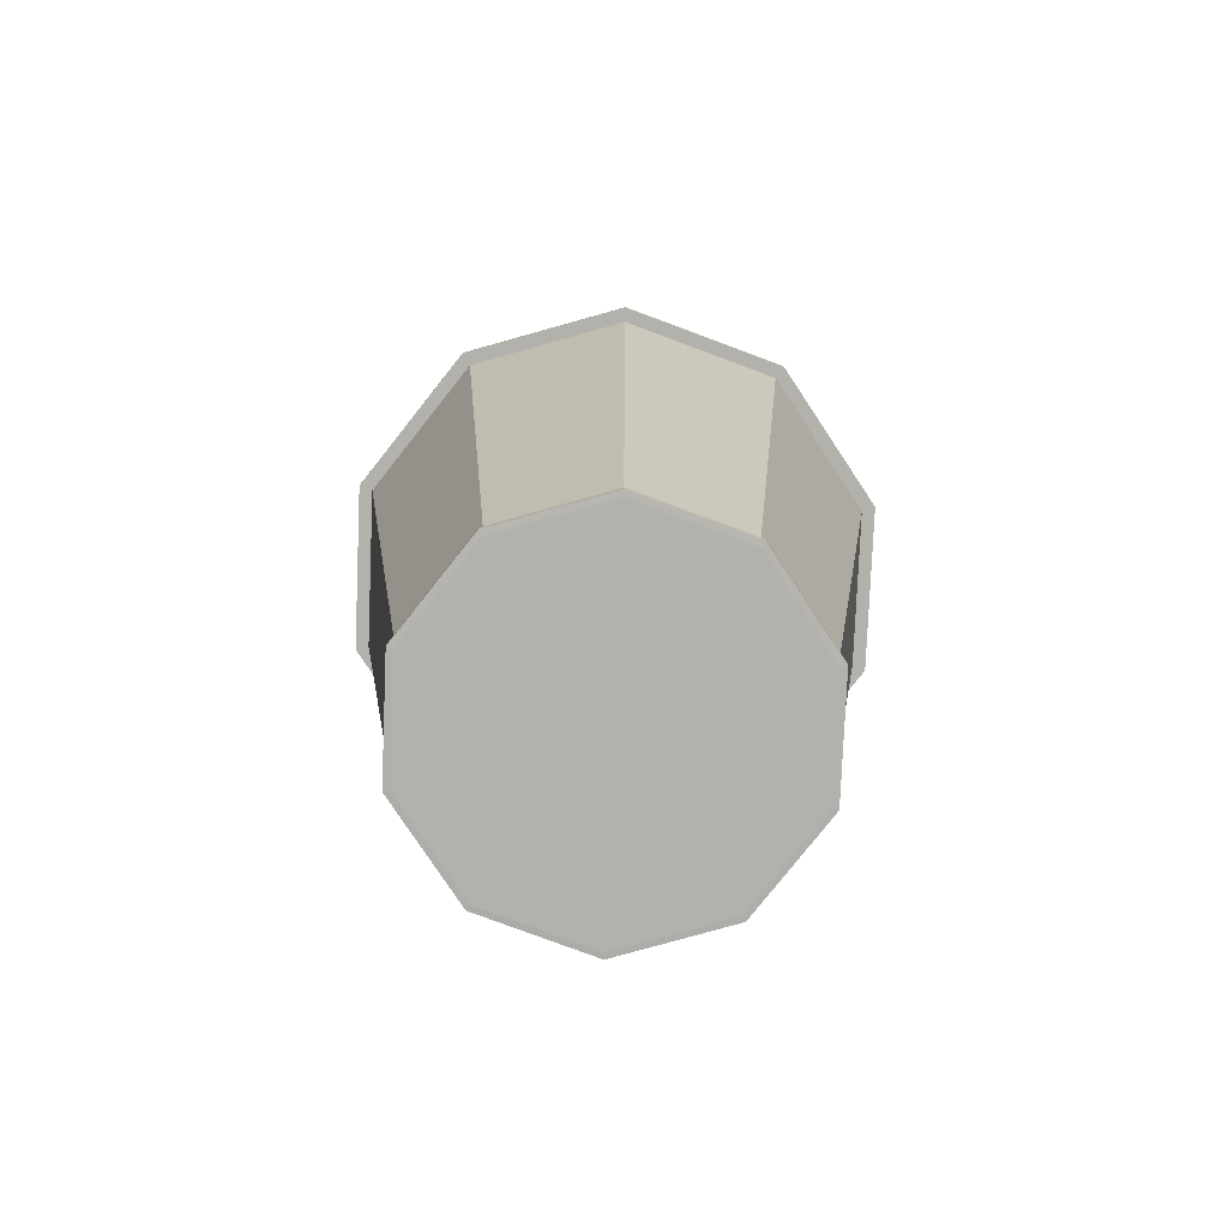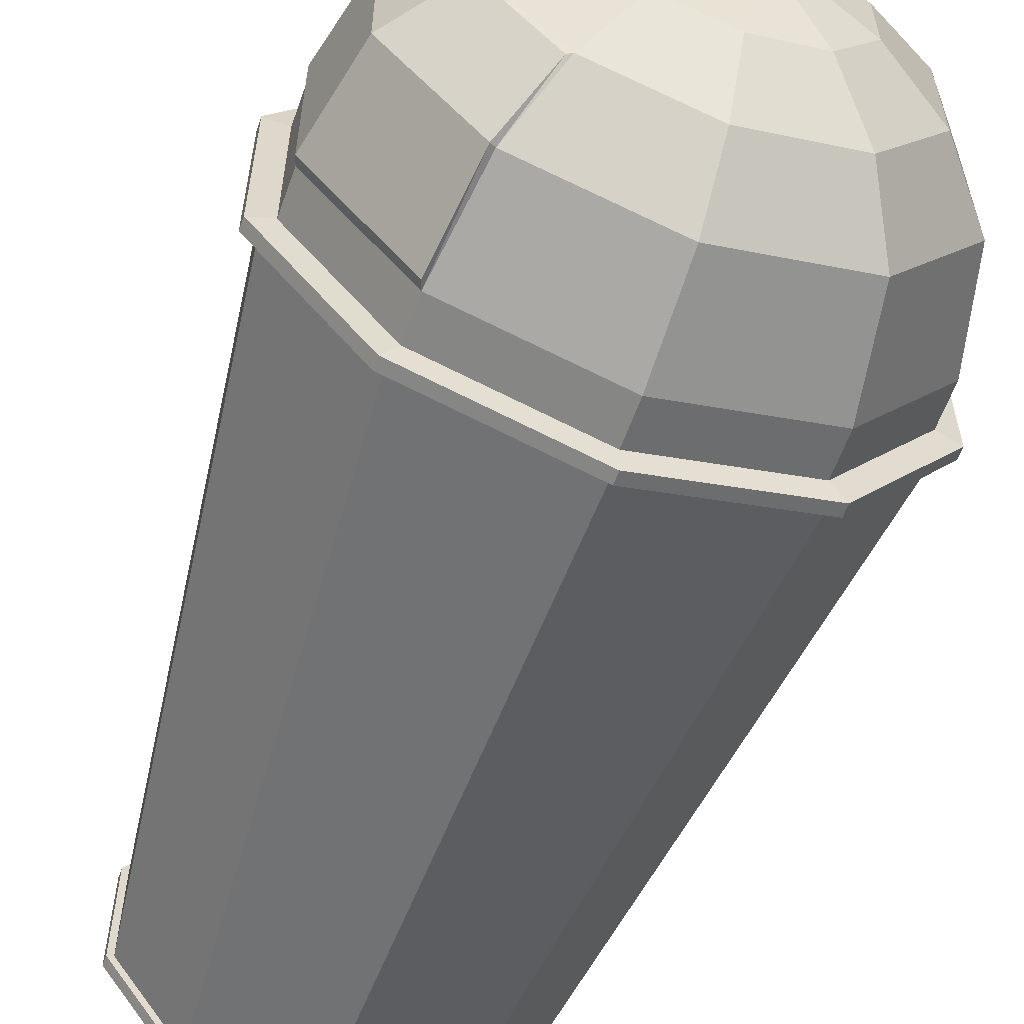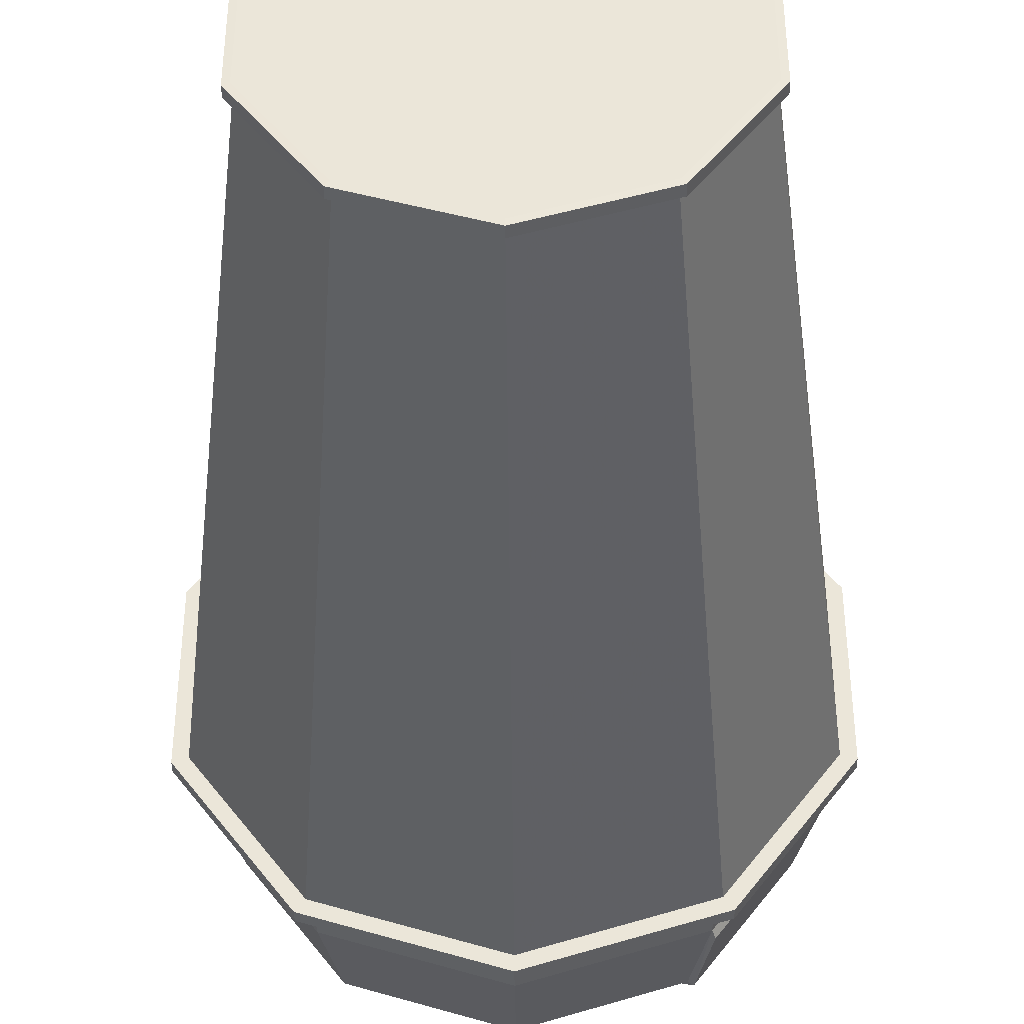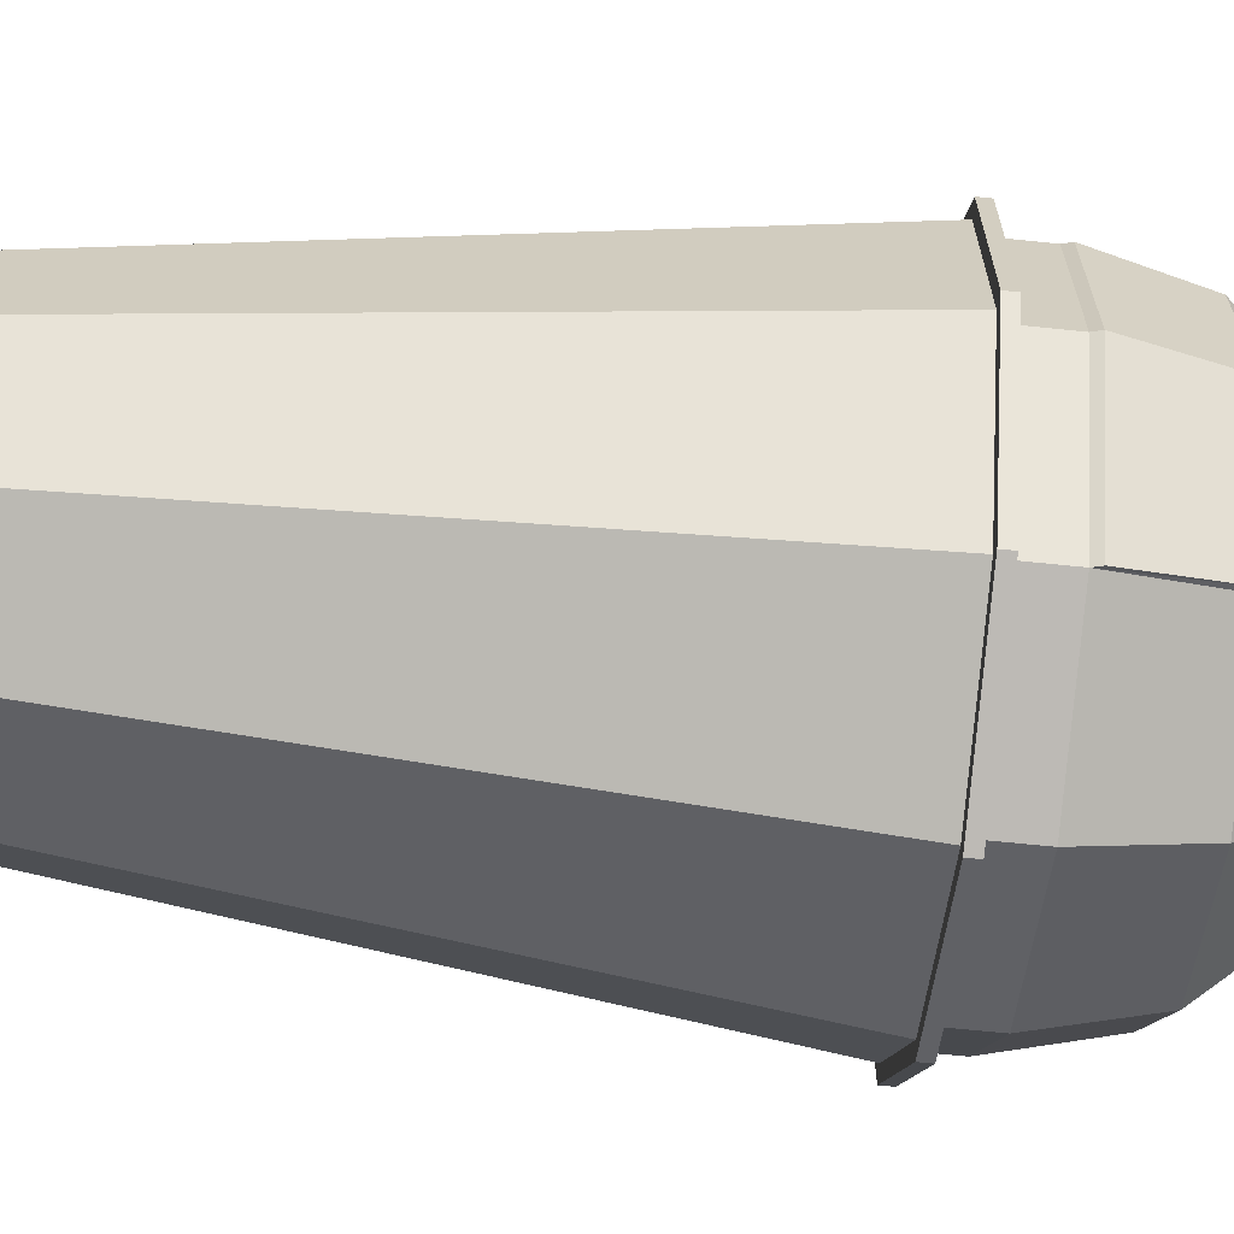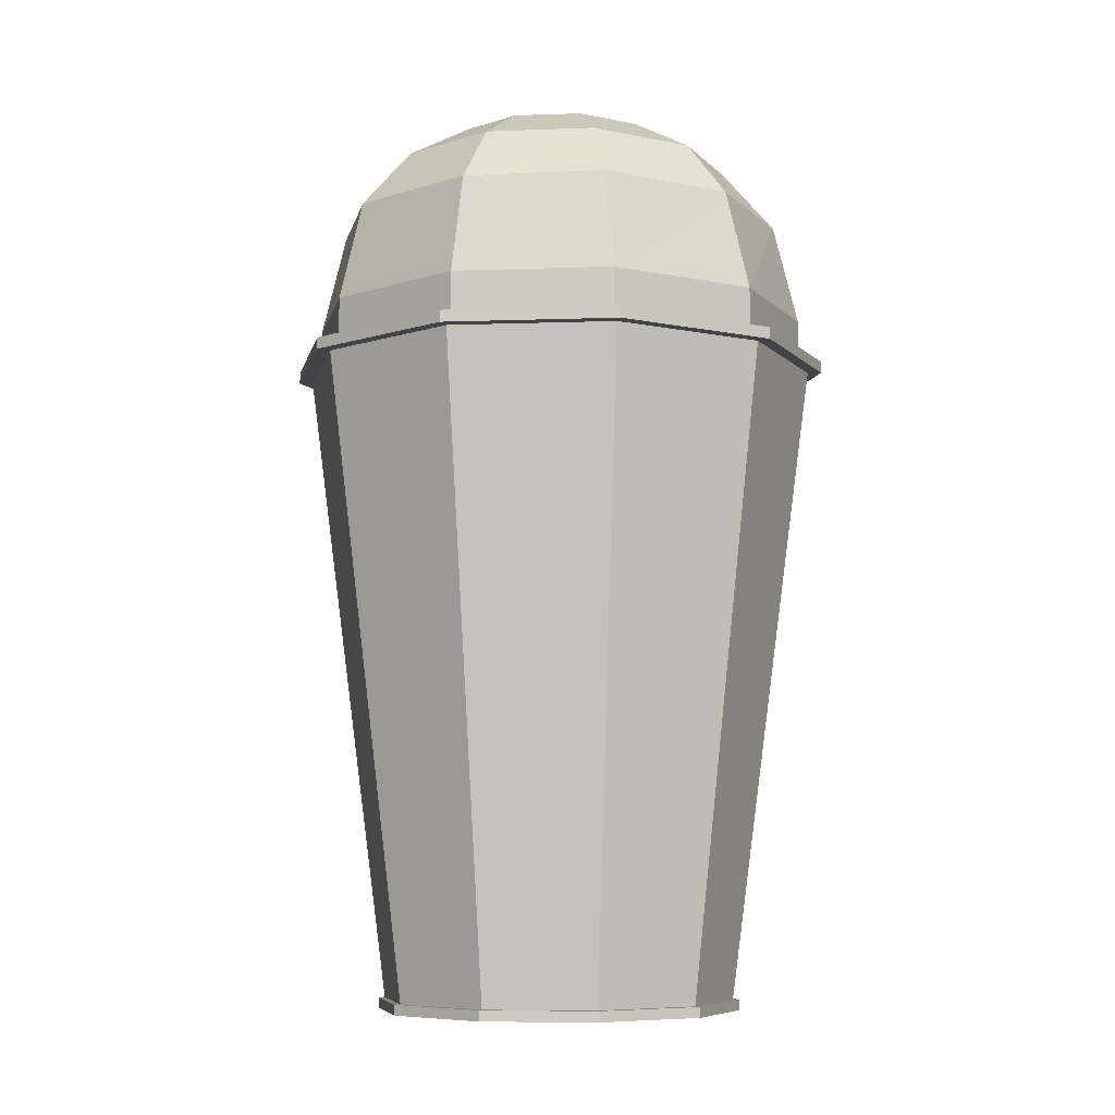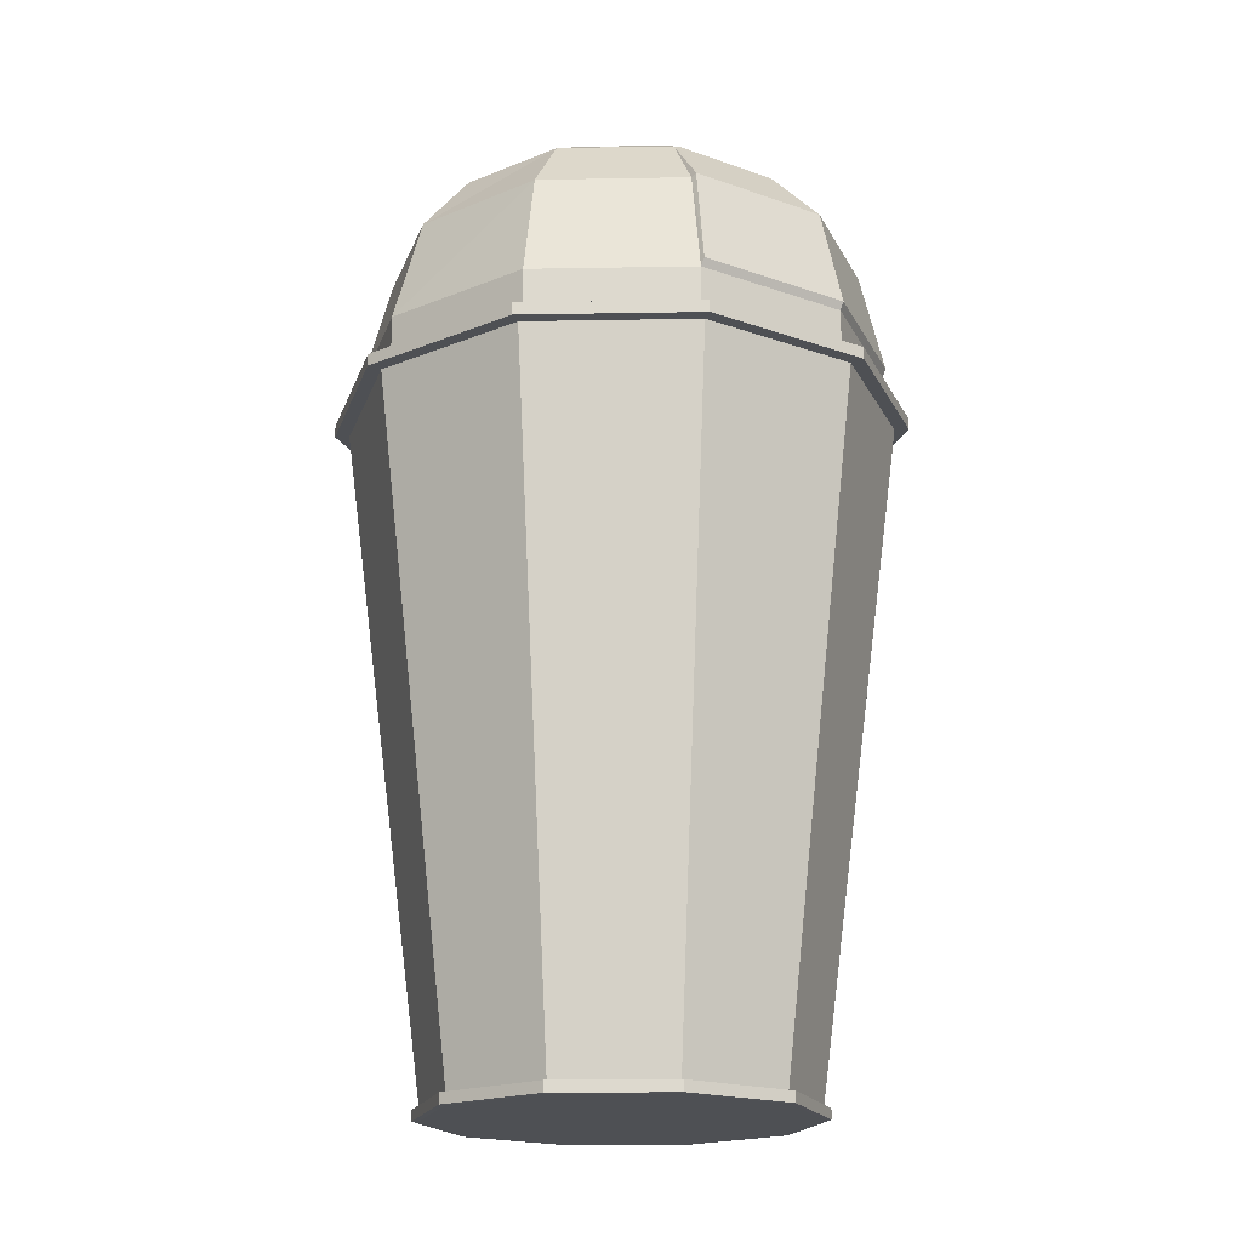
<metadata>
{"format":"obj","ext":"obj","renderer":"f3d","projection":"perspective","resolution":1024,"background":"white","views":[{"elev":-79.1,"azim":-38.4,"up":"+Y"},{"elev":-59.9,"azim":160.4,"up":"+Z"},{"elev":-41.5,"azim":0.5,"up":"+Z"},{"elev":-65.7,"azim":84.0,"up":"+Z"},{"elev":-7.5,"azim":-48.3,"up":"+Y"},{"elev":-18.8,"azim":55.9,"up":"+Y"}]}
</metadata>
<code>
o Cylinder.001_Cylinder.002
v 0.07036 0.3519 0.05401
v 0.1138 0.3519 0.1139
v 0.1138 0.3519 0.1878
v 0.06345 0.3997 0.06352
v 0.1027 0.3997 0.1842
v 0.04881 0.4282 0.08367
v 0.07898 0.4282 0.1252
v 0.07898 0.4282 0.1765
v 0.0717 0.3558 0.05323
v 0.1152 0.3558 0.1131
v 0.1152 0.3558 0.1871
v 0.06585 0.401 0.06274
v 0.1051 0.401 0.1167
v 0.1051 0.401 0.1834
v 0.05121 0.4272 0.08289
v 0.08138 0.4272 0.1244
v 0.08138 0.4272 0.1757
g Cylinder.001_Cylinder.002_deckel
f 6 7 16 15
f 7 8 17 16
f 8 5 14 17
f 4 6 15 12
f 11 10 13 14
f 10 9 12 13
f 14 13 16 17
f 13 12 15 16
f 1 4 12 9
f 5 3 11 14
f 3 2 10 11
f 2 1 9 10
o Cylinder
v -0 0.3324 0.2706
v -0 0.3519 0.2706
v -0.07036 0.3324 0.2477
v -0.07036 0.3519 0.2477
v -0.1138 0.3324 0.1878
v -0.1138 0.3519 0.1878
v -0.1138 0.3324 0.1139
v -0.1138 0.3519 0.1139
v -0.07036 0.3324 0.05401
v -0.07036 0.3519 0.05401
v 0 0.3324 0.03115
v 0 0.3519 0.03115
v 0.07036 0.3324 0.05401
v 0.07036 0.3519 0.05401
v 0.1138 0.3324 0.1139
v 0.1138 0.3519 0.1139
v 0.1138 0.3324 0.1878
v 0.1138 0.3519 0.1878
v 0.07036 0.3324 0.2477
v 0.07036 0.3519 0.2477
v 0.000437 0.4005 0.2568
v -0.06389 0.4005 0.2366
v -0.1027 0.3997 0.1842
v -0.1027 0.3997 0.1175
v -0.06345 0.3997 0.06352
v 0 0.3997 0.0429
v 0.06345 0.3997 0.06352
v 0.1027 0.3997 0.1842
v 0.06345 0.3997 0.2382
v 0.00053 0.4282 0.2341
v -0.04934 0.4282 0.2179
v -0.07898 0.4282 0.1765
v -0.07898 0.4282 0.1252
v -0.04881 0.4282 0.08367
v 0 0.4282 0.06781
v 0.04881 0.4282 0.08367
v 0.07898 0.4282 0.1252
v 0.07898 0.4282 0.1765
v 0.04881 0.4282 0.218
v -0 0.4459 0.2021
v -0.03014 0.4459 0.1923
v -0.04877 0.4459 0.1667
v -0.04877 0.4459 0.135
v -0.03014 0.4459 0.1094
v 0 0.4459 0.09958
v 0.03014 0.4459 0.1094
v 0.04877 0.4459 0.135
v 0.04877 0.4459 0.1667
v 0.03014 0.4459 0.1923
v -0 0.4548 0.1685
v -0.0104 0.4548 0.1652
v -0.01682 0.4548 0.1563
v -0.01682 0.4548 0.1454
v -0.0104 0.4548 0.1365
v -0 0.4548 0.1332
v 0.0104 0.4548 0.1365
v 0.01682 0.4548 0.1454
v 0.01682 0.4548 0.1563
v 0.0104 0.4548 0.1652
v 0 0.3313 0.2816
v -0.07684 0.3313 0.2566
v -0.1243 0.3313 0.1913
v -0.1243 0.3313 0.1105
v -0.07684 0.3313 0.0451
v 0 0.3313 0.02014
v 0.07684 0.3313 0.0451
v 0.1243 0.3313 0.1105
v 0.1243 0.3313 0.1913
v 0.07684 0.3313 0.2566
v 0 0.3259 0.2816
v -0.07684 0.3259 0.2566
v -0.1243 0.3259 0.1913
v -0.1243 0.3259 0.1105
v -0.07684 0.3259 0.0451
v 0 0.3259 0.02014
v 0.07684 0.3259 0.0451
v 0.1243 0.3259 0.1105
v 0.1243 0.3259 0.1913
v 0.07684 0.3259 0.2566
v 0 0.3259 0.2816
v -0.07684 0.3259 0.2566
v -0.1243 0.3259 0.1913
v -0.1243 0.3259 0.1105
v -0.07684 0.3259 0.0451
v 0 0.3259 0.02014
v 0.07684 0.3259 0.0451
v 0.1243 0.3259 0.1105
v 0.1243 0.3259 0.1913
v 0.07684 0.3259 0.2566
v 0 0.3259 0.275
v -0.07296 0.3259 0.2513
v -0.118 0.3259 0.1892
v -0.118 0.3259 0.1125
v -0.07296 0.3259 0.05044
v 0 0.3259 0.02673
v 0.07296 0.3259 0.05044
v 0.118 0.3259 0.1125
v 0.118 0.3259 0.1892
v 0.07296 0.3259 0.2513
v 0 0.3259 0.275
v -0.07296 0.3259 0.2513
v -0.118 0.3259 0.1892
v -0.118 0.3259 0.1125
v -0.07296 0.3259 0.05044
v 0 0.3259 0.02673
v 0.07296 0.3259 0.05044
v 0.118 0.3259 0.1125
v 0.118 0.3259 0.1892
v 0.07296 0.3259 0.2513
v -0 0.02166 0.235
v -0.04948 0.02166 0.219
v -0.08006 0.02166 0.1769
v -0.08006 0.02166 0.1248
v -0.04948 0.02166 0.08276
v 0 0.02166 0.06668
v 0.04948 0.02166 0.08276
v 0.08006 0.02166 0.1248
v 0.08006 0.02166 0.1769
v 0.04948 0.02166 0.219
v -0 0.02154 0.2381
v -0.05128 0.02154 0.2214
v -0.08297 0.02154 0.1778
v -0.08297 0.02154 0.1239
v -0.05128 0.02154 0.08028
v 0 0.02154 0.06362
v 0.05128 0.02154 0.08028
v 0.08297 0.02154 0.1239
v 0.08297 0.02154 0.1778
v 0.05128 0.02154 0.2214
v -0 0.01667 0.2381
v -0.05128 0.01667 0.2214
v -0.08297 0.01667 0.1778
v -0.08297 0.01667 0.1239
v -0.05128 0.01667 0.08028
v 0 0.01667 0.06362
v 0.05128 0.01667 0.08028
v 0.08297 0.01667 0.1239
v 0.08297 0.01667 0.1778
v 0.05128 0.01667 0.2214
v -0 0.01656 0.2353
v -0.04965 0.01656 0.2192
v -0.08034 0.01656 0.177
v -0.08034 0.01656 0.1248
v -0.04965 0.01656 0.08252
v 0 0.01656 0.06639
v 0.04965 0.01656 0.08252
v 0.08034 0.01656 0.1248
v 0.08034 0.01656 0.177
v 0.04965 0.01656 0.2192
g Cylinder_Cylinder_Müllkorper
f 18 19 21 20
f 20 21 23 22
f 22 23 25 24
f 24 25 27 26
f 26 27 29 28
f 28 29 31 30
f 30 31 33 32
f 32 33 35 34
f 19 37 46 38
f 36 37 19 18
f 34 35 37 36
f 36 18 77 86
f 38 46 56 47
f 37 35 45 46
f 31 29 43 44
f 29 27 42 43
f 27 25 41 42
f 25 23 40 41
f 23 21 39 40
f 21 19 38 39
f 47 56 66 57
f 46 45 55 56
f 44 43 52 53
f 43 42 51 52
f 42 41 50 51
f 41 40 49 50
f 40 39 48 49
f 39 38 47 48
f 57 66 76 67
f 56 55 65 66
f 55 54 64 65
f 54 53 63 64
f 53 52 62 63
f 52 51 61 62
f 51 50 60 61
f 50 49 59 60
f 49 48 58 59
f 48 47 57 58
f 68 67 76 75 74 73 72 71 70 69
f 66 65 75 76
f 65 64 74 75
f 64 63 73 74
f 63 62 72 73
f 62 61 71 72
f 61 60 70 71
f 60 59 69 70
f 59 58 68 69
f 58 57 67 68
f 86 77 87 96
f 34 36 86 85
f 32 34 85 84
f 30 32 84 83
f 28 30 83 82
f 26 28 82 81
f 24 26 81 80
f 22 24 80 79
f 20 22 79 78
f 18 20 78 77
f 96 87 97 106
f 85 86 96 95
f 84 85 95 94
f 83 84 94 93
f 82 83 93 92
f 81 82 92 91
f 80 81 91 90
f 79 80 90 89
f 78 79 89 88
f 77 78 88 87
f 106 97 107 116
f 95 96 106 105
f 94 95 105 104
f 93 94 104 103
f 92 93 103 102
f 91 92 102 101
f 90 91 101 100
f 89 90 100 99
f 88 89 99 98
f 87 88 98 97
f 105 106 116 115
f 104 105 115 114
f 103 104 114 113
f 102 103 113 112
f 101 102 112 111
f 100 101 111 110
f 99 100 110 109
f 98 99 109 108
f 97 98 108 107
f 126 117 127 136
f 136 127 137 146
f 125 126 136 135
f 124 125 135 134
f 123 124 134 133
f 122 123 133 132
f 121 122 132 131
f 120 121 131 130
f 119 120 130 129
f 118 119 129 128
f 117 118 128 127
f 146 137 147 156
f 135 136 146 145
f 134 135 145 144
f 133 134 144 143
f 132 133 143 142
f 131 132 142 141
f 130 131 141 140
f 129 130 140 139
f 128 129 139 138
f 127 128 138 137
f 156 147 157 166
f 145 146 156 155
f 144 145 155 154
f 143 144 154 153
f 142 143 153 152
f 141 142 152 151
f 140 141 151 150
f 139 140 150 149
f 138 139 149 148
f 137 138 148 147
f 157 158 159 160 161 162 163 164 165 166
f 155 156 166 165
f 154 155 165 164
f 153 154 164 163
f 152 153 163 162
f 151 152 162 161
f 150 151 161 160
f 149 150 160 159
f 148 149 159 158
f 147 148 158 157

</code>
